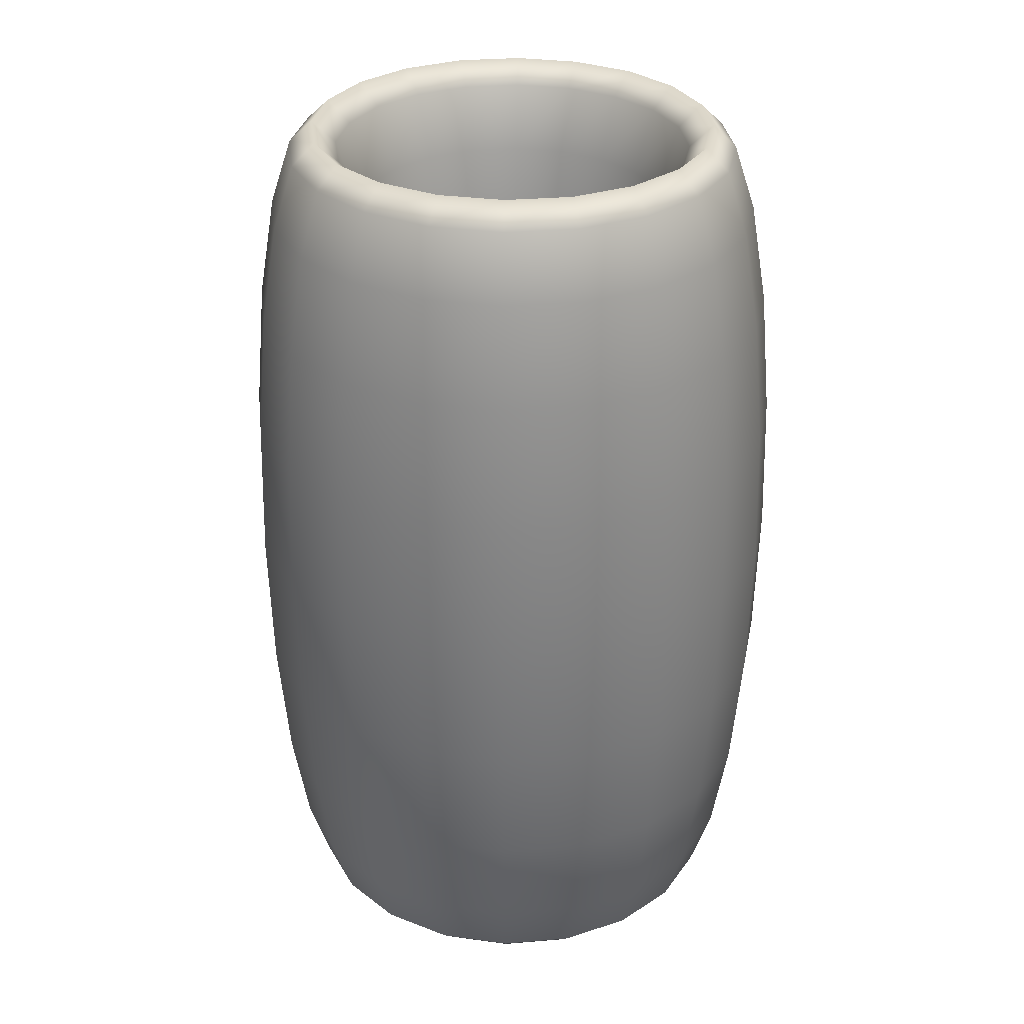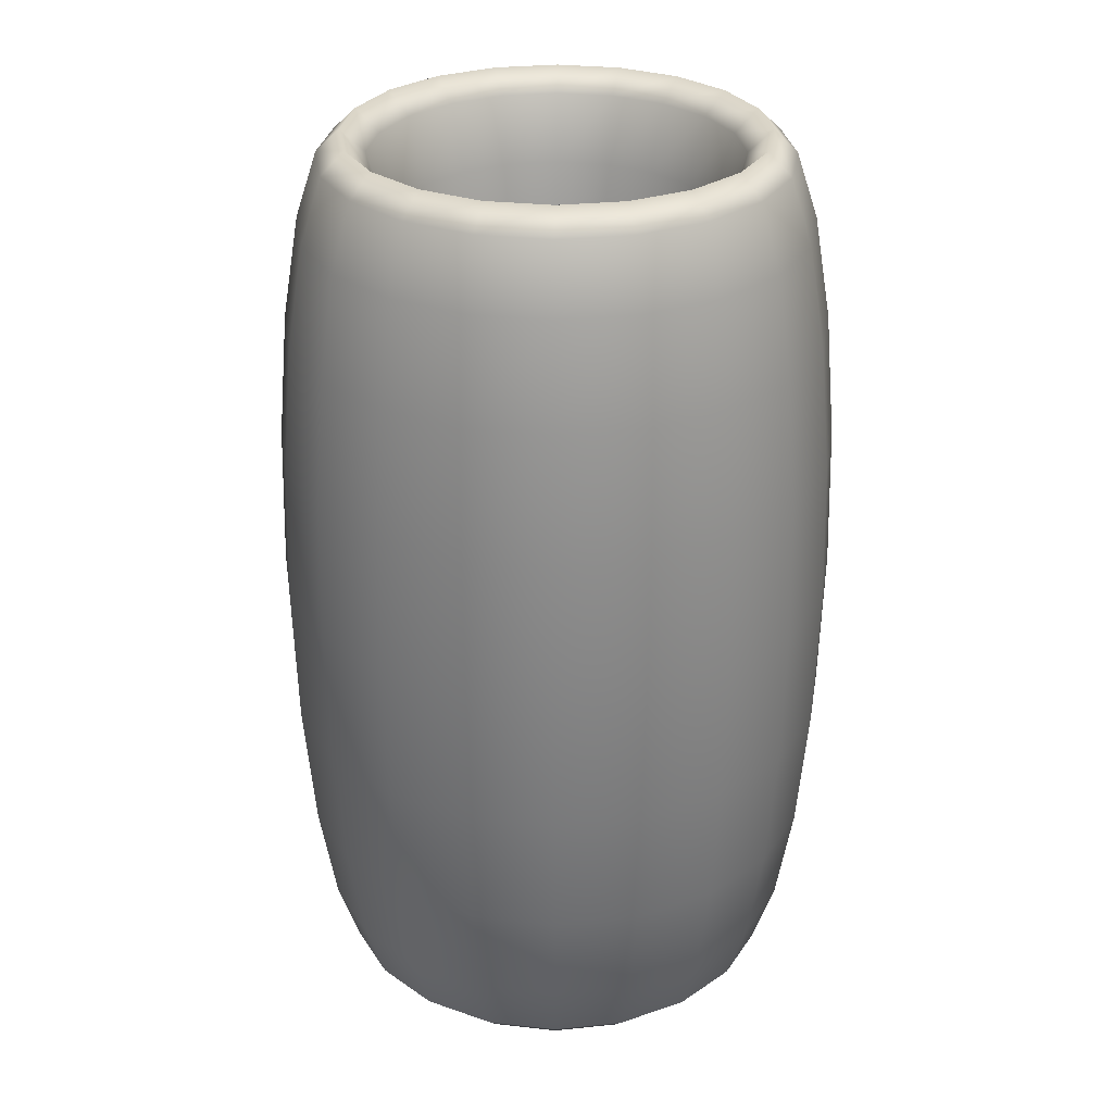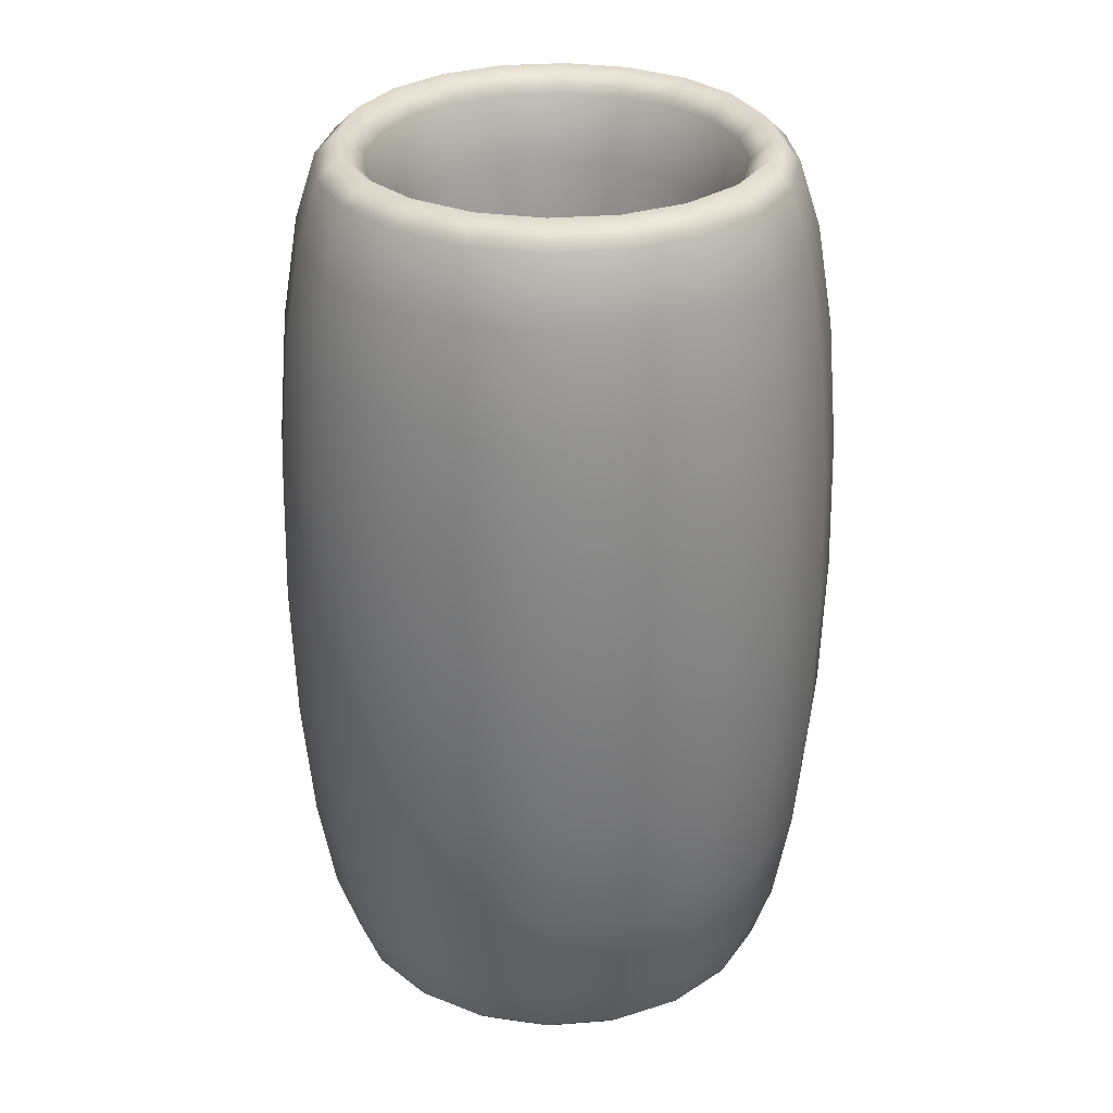
<metadata>
{"format":"obj","ext":"obj","renderer":"f3d","projection":"perspective","resolution":1024,"background":"white","views":[{"elev":30.7,"azim":-124.0,"up":"+Y"},{"elev":29.0,"azim":-89.7,"up":"+Y"},{"elev":30.8,"azim":-141.5,"up":"+Y"}]}
</metadata>
<code>
g default
v 1.138 7.005 -0.5138
v 0.9756 7.005 -0.831
v 0.723 7.005 -1.083
v 0.4046 7.005 -1.244
v 0.05178 7.005 -1.3
v -0.3011 7.005 -1.244
v -0.6194 7.005 -1.083
v -0.872 7.005 -0.831
v -1.034 7.005 -0.5138
v -1.09 7.005 -0.1622
v -1.034 7.005 0.1893
v -0.872 7.005 0.5065
v -0.6194 7.005 0.7582
v -0.3011 7.005 0.9198
v 0.05178 7.005 0.9755
v 0.4046 7.005 0.9198
v 0.723 7.005 0.7582
v 0.9756 7.005 0.5065
v 1.138 7.005 0.1893
v 1.194 7.005 -0.1622
v 1.17 8.271 -0.5242
v 1.003 8.271 -0.8506
v 0.7427 8.271 -1.11
v 0.415 8.271 -1.276
v 0.05178 8.271 -1.333
v -0.3115 8.271 -1.276
v -0.6392 8.271 -1.11
v -0.8992 8.271 -0.8506
v -1.066 8.271 -0.5242
v -1.124 8.271 -0.1622
v -1.066 8.271 0.1997
v -0.8992 8.271 0.5262
v -0.6392 8.271 0.7853
v -0.3115 8.271 0.9516
v 0.05178 8.271 1.009
v 0.415 8.271 0.9516
v 0.7427 8.271 0.7853
v 1.003 8.271 0.5262
v 1.17 8.271 0.1997
v 1.227 8.271 -0.1622
v 1.262 9.413 -0.5542
v 1.082 9.413 -0.9078
v 0.8 9.413 -1.188
v 0.4452 9.413 -1.369
v 0.05178 9.413 -1.431
v -0.3416 9.413 -1.369
v -0.6965 9.413 -1.188
v -0.9781 9.413 -0.9078
v -1.159 9.413 -0.5542
v -1.221 9.413 -0.1622
v -1.159 9.413 0.2297
v -0.9781 9.413 0.5833
v -0.6965 9.413 0.8639
v -0.3416 9.413 1.044
v 0.05178 9.413 1.106
v 0.4452 9.413 1.044
v 0.8 9.413 0.8639
v 1.082 9.413 0.5833
v 1.262 9.413 0.2297
v 1.325 9.413 -0.1622
v 1.407 10.32 -0.6009
v 1.205 10.32 -0.9967
v 0.8893 10.32 -1.311
v 0.4921 10.32 -1.512
v 0.05178 10.32 -1.582
v -0.3885 10.32 -1.512
v -0.7857 10.32 -1.311
v -1.101 10.32 -0.9967
v -1.303 10.32 -0.6009
v -1.373 10.32 -0.1622
v -1.303 10.32 0.2765
v -1.101 10.32 0.6722
v -0.7857 10.32 0.9863
v -0.3885 10.32 1.188
v 0.05178 10.32 1.257
v 0.4921 10.32 1.188
v 0.8893 10.32 0.9863
v 1.205 10.32 0.6722
v 1.407 10.32 0.2765
v 1.477 10.32 -0.1622
v 1.589 10.9 -0.6599
v 1.359 10.9 -1.109
v 1.002 10.9 -1.465
v 0.5512 10.9 -1.694
v 0.05178 10.9 -1.773
v -0.4477 10.9 -1.694
v -0.8982 10.9 -1.465
v -1.256 10.9 -1.109
v -1.485 10.9 -0.6599
v -1.564 10.9 -0.1622
v -1.485 10.9 0.3354
v -1.256 10.9 0.7843
v -0.8982 10.9 1.141
v -0.4477 10.9 1.369
v 0.05178 10.9 1.448
v 0.5512 10.9 1.369
v 1.002 10.9 1.141
v 1.359 10.9 0.7843
v 1.589 10.9 0.3354
v 1.668 10.9 -0.1622
v 1.791 11.1 -0.7252
v 1.531 11.1 -1.233
v 1.126 11.1 -1.636
v 0.6168 11.1 -1.895
v 0.05178 11.1 -1.984
v -0.5132 11.1 -1.895
v -1.023 11.1 -1.636
v -1.427 11.1 -1.233
v -1.687 11.1 -0.7252
v -1.777 11.1 -0.1622
v -1.687 11.1 0.4007
v -1.427 11.1 0.9085
v -1.023 11.1 1.312
v -0.5132 11.1 1.57
v 0.05178 11.1 1.659
v 0.6168 11.1 1.57
v 1.126 11.1 1.312
v 1.531 11.1 0.9085
v 1.791 11.1 0.4007
v 1.88 11.1 -0.1622
v 1.992 10.9 -0.7905
v 1.703 10.9 -1.357
v 1.251 10.9 -1.807
v 0.6823 10.9 -2.096
v 0.05178 10.9 -2.195
v -0.5788 10.9 -2.096
v -1.148 10.9 -1.807
v -1.599 10.9 -1.357
v -1.889 10.9 -0.7905
v -1.989 10.9 -0.1622
v -1.889 10.9 0.466
v -1.599 10.9 1.033
v -1.148 10.9 1.483
v -0.5788 10.9 1.771
v 0.05178 10.9 1.871
v 0.6823 10.9 1.771
v 1.251 10.9 1.483
v 1.703 10.9 1.033
v 1.992 10.9 0.466
v 2.092 10.9 -0.1622
v 2.174 10.32 -0.8494
v 1.857 10.32 -1.469
v 1.364 10.32 -1.961
v 0.7415 10.32 -2.277
v 0.05178 10.32 -2.386
v -0.6379 10.32 -2.277
v -1.26 10.32 -1.961
v -1.754 10.32 -1.469
v -2.071 10.32 -0.8494
v -2.18 10.32 -0.1622
v -2.071 10.32 0.5249
v -1.754 10.32 1.145
v -1.26 10.32 1.637
v -0.6379 10.32 1.953
v 0.05178 10.32 2.061
v 0.7415 10.32 1.953
v 1.364 10.32 1.637
v 1.857 10.32 1.145
v 2.174 10.32 0.5249
v 2.284 10.32 -0.1622
v 2.319 9.413 -0.8962
v 1.98 9.413 -1.558
v 1.453 9.413 -2.084
v 0.7884 9.413 -2.421
v 0.05178 9.413 -2.537
v -0.6848 9.413 -2.421
v -1.349 9.413 -2.084
v -1.877 9.413 -1.558
v -2.215 9.413 -0.8962
v -2.332 9.413 -0.1622
v -2.215 9.413 0.5717
v -1.877 9.413 1.234
v -1.349 9.413 1.759
v -0.6848 9.413 2.097
v 0.05178 9.413 2.213
v 0.7884 9.413 2.097
v 1.453 9.413 1.759
v 1.98 9.413 1.234
v 2.319 9.413 0.5717
v 2.436 9.413 -0.1622
v 2.412 8.271 -0.9262
v 2.059 8.271 -1.615
v 1.51 8.271 -2.162
v 0.8185 8.271 -2.513
v 0.05178 8.271 -2.634
v -0.715 8.271 -2.513
v -1.407 8.271 -2.162
v -1.956 8.271 -1.615
v -2.308 8.271 -0.9262
v -2.429 8.271 -0.1622
v -2.308 8.271 0.6017
v -1.956 8.271 1.291
v -1.407 8.271 1.838
v -0.715 8.271 2.189
v 0.05178 8.271 2.31
v 0.8185 8.271 2.189
v 1.51 8.271 1.838
v 2.059 8.271 1.291
v 2.412 8.271 0.6017
v 2.533 8.271 -0.1622
v 2.444 7.005 -0.9365
v 2.086 7.005 -1.635
v 1.53 7.005 -2.189
v 0.8289 7.005 -2.545
v 0.05178 7.005 -2.668
v -0.7254 7.005 -2.545
v -1.426 7.005 -2.189
v -1.983 7.005 -1.635
v -2.34 7.005 -0.9365
v -2.463 7.005 -0.1622
v -2.34 7.005 0.612
v -1.983 7.005 1.311
v -1.426 7.005 1.865
v -0.7254 7.005 2.221
v 0.05178 7.005 2.343
v 0.8289 7.005 2.221
v 1.53 7.005 1.865
v 2.086 7.005 1.311
v 2.444 7.005 0.612
v 2.567 7.005 -0.1622
v 2.412 5.74 -0.9262
v 2.059 5.74 -1.615
v 1.51 5.74 -2.162
v 0.8185 5.74 -2.513
v 0.05178 5.74 -2.634
v -0.715 5.74 -2.513
v -1.407 5.74 -2.162
v -1.956 5.74 -1.615
v -2.308 5.74 -0.9262
v -2.429 5.74 -0.1622
v -2.308 5.74 0.6017
v -1.956 5.74 1.291
v -1.407 5.74 1.838
v -0.715 5.74 2.189
v 0.05178 5.74 2.31
v 0.8185 5.74 2.189
v 1.51 5.74 1.838
v 2.059 5.74 1.291
v 2.412 5.74 0.6017
v 2.533 5.74 -0.1622
v 2.319 4.598 -0.8962
v 1.98 4.598 -1.558
v 1.453 4.598 -2.084
v 0.7884 4.598 -2.421
v 0.05178 4.598 -2.537
v -0.6848 4.598 -2.421
v -1.349 4.598 -2.084
v -1.877 4.598 -1.558
v -2.215 4.598 -0.8962
v -2.332 4.598 -0.1622
v -2.215 4.598 0.5717
v -1.877 4.598 1.234
v -1.349 4.598 1.759
v -0.6848 4.598 2.097
v 0.05178 4.598 2.213
v 0.7884 4.598 2.097
v 1.453 4.598 1.759
v 1.98 4.598 1.234
v 2.319 4.598 0.5717
v 2.436 4.598 -0.1622
v 2.174 3.692 -0.8494
v 1.857 3.692 -1.469
v 1.364 3.692 -1.961
v 0.7415 3.692 -2.277
v 0.05178 3.692 -2.386
v -0.6379 3.692 -2.277
v -1.26 3.692 -1.961
v -1.754 3.692 -1.469
v -2.071 3.692 -0.8494
v -2.18 3.692 -0.1622
v -2.071 3.692 0.5249
v -1.754 3.692 1.145
v -1.26 3.692 1.637
v -0.6379 3.692 1.953
v 0.05178 3.692 2.061
v 0.7415 3.692 1.953
v 1.364 3.692 1.637
v 1.857 3.692 1.145
v 2.174 3.692 0.5249
v 2.284 3.692 -0.1622
v 1.992 3.11 -0.7905
v 1.703 3.11 -1.357
v 1.251 3.11 -1.807
v 0.6823 3.11 -2.096
v 0.05178 3.11 -2.195
v -0.5788 3.11 -2.096
v -1.148 3.11 -1.807
v -1.599 3.11 -1.357
v -1.889 3.11 -0.7905
v -1.989 3.11 -0.1622
v -1.889 3.11 0.466
v -1.599 3.11 1.033
v -1.148 3.11 1.483
v -0.5788 3.11 1.771
v 0.05178 3.11 1.871
v 0.6823 3.11 1.771
v 1.251 3.11 1.483
v 1.703 3.11 1.033
v 1.992 3.11 0.466
v 2.092 3.11 -0.1622
v 1.791 2.909 -0.7252
v 1.531 2.909 -1.233
v 1.126 2.909 -1.636
v 0.6168 2.909 -1.895
v 0.05178 2.909 -1.984
v -0.5132 2.909 -1.895
v -1.023 2.909 -1.636
v -1.427 2.909 -1.233
v -1.687 2.909 -0.7252
v -1.777 2.909 -0.1622
v -1.687 2.909 0.4007
v -1.427 2.909 0.9085
v -1.023 2.909 1.312
v -0.5132 2.909 1.57
v 0.05178 2.909 1.659
v 0.6168 2.909 1.57
v 1.126 2.909 1.312
v 1.531 2.909 0.9085
v 1.791 2.909 0.4007
v 1.88 2.909 -0.1622
v 1.589 3.11 -0.6599
v 1.359 3.11 -1.109
v 1.002 3.11 -1.465
v 0.5512 3.11 -1.694
v 0.05178 3.11 -1.773
v -0.4477 3.11 -1.694
v -0.8982 3.11 -1.465
v -1.256 3.11 -1.109
v -1.485 3.11 -0.6599
v -1.564 3.11 -0.1622
v -1.485 3.11 0.3354
v -1.256 3.11 0.7843
v -0.8982 3.11 1.141
v -0.4477 3.11 1.369
v 0.05178 3.11 1.448
v 0.5512 3.11 1.369
v 1.002 3.11 1.141
v 1.359 3.11 0.7843
v 1.589 3.11 0.3354
v 1.668 3.11 -0.1622
v 1.407 3.692 -0.6009
v 1.205 3.692 -0.9967
v 0.8893 3.692 -1.311
v 0.4921 3.692 -1.512
v 0.05178 3.692 -1.582
v -0.3885 3.692 -1.512
v -0.7857 3.692 -1.311
v -1.101 3.692 -0.9967
v -1.303 3.692 -0.6009
v -1.373 3.692 -0.1622
v -1.303 3.692 0.2765
v -1.101 3.692 0.6722
v -0.7857 3.692 0.9863
v -0.3885 3.692 1.188
v 0.05178 3.692 1.257
v 0.4921 3.692 1.188
v 0.8893 3.692 0.9863
v 1.205 3.692 0.6722
v 1.407 3.692 0.2765
v 1.477 3.692 -0.1622
v 1.262 4.598 -0.5542
v 1.082 4.598 -0.9078
v 0.8 4.598 -1.188
v 0.4452 4.598 -1.369
v 0.05178 4.598 -1.431
v -0.3416 4.598 -1.369
v -0.6965 4.598 -1.188
v -0.9781 4.598 -0.9078
v -1.159 4.598 -0.5542
v -1.221 4.598 -0.1622
v -1.159 4.598 0.2297
v -0.9781 4.598 0.5833
v -0.6965 4.598 0.8639
v -0.3416 4.598 1.044
v 0.05178 4.598 1.106
v 0.4452 4.598 1.044
v 0.8 4.598 0.8639
v 1.082 4.598 0.5833
v 1.262 4.598 0.2297
v 1.325 4.598 -0.1622
v 1.17 5.74 -0.5242
v 1.003 5.74 -0.8506
v 0.7427 5.74 -1.11
v 0.415 5.74 -1.276
v 0.05178 5.74 -1.333
v -0.3115 5.74 -1.276
v -0.6392 5.74 -1.11
v -0.8992 5.74 -0.8506
v -1.066 5.74 -0.5242
v -1.124 5.74 -0.1622
v -1.066 5.74 0.1997
v -0.8992 5.74 0.5262
v -0.6392 5.74 0.7853
v -0.3115 5.74 0.9516
v 0.05178 5.74 1.009
v 0.415 5.74 0.9516
v 0.7427 5.74 0.7853
v 1.003 5.74 0.5262
v 1.17 5.74 0.1997
v 1.227 5.74 -0.1622
g pTorus1 group3
f 2 1 21 22
f 3 2 22 23
f 4 3 23 24
f 5 4 24 25
f 6 5 25 26
f 7 6 26 27
f 8 7 27 28
f 9 8 28 29
f 10 9 29 30
f 11 10 30 31
f 12 11 31 32
f 13 12 32 33
f 14 13 33 34
f 15 14 34 35
f 16 15 35 36
f 17 16 36 37
f 18 17 37 38
f 19 18 38 39
f 20 19 39 40
f 1 20 40 21
f 22 21 41 42
f 23 22 42 43
f 24 23 43 44
f 25 24 44 45
f 26 25 45 46
f 27 26 46 47
f 28 27 47 48
f 29 28 48 49
f 30 29 49 50
f 31 30 50 51
f 32 31 51 52
f 33 32 52 53
f 34 33 53 54
f 35 34 54 55
f 36 35 55 56
f 37 36 56 57
f 38 37 57 58
f 39 38 58 59
f 40 39 59 60
f 21 40 60 41
f 42 41 61 62
f 43 42 62 63
f 44 43 63 64
f 45 44 64 65
f 46 45 65 66
f 47 46 66 67
f 48 47 67 68
f 49 48 68 69
f 50 49 69 70
f 51 50 70 71
f 52 51 71 72
f 53 52 72 73
f 54 53 73 74
f 55 54 74 75
f 56 55 75 76
f 57 56 76 77
f 58 57 77 78
f 59 58 78 79
f 60 59 79 80
f 41 60 80 61
f 62 61 81 82
f 63 62 82 83
f 64 63 83 84
f 65 64 84 85
f 66 65 85 86
f 67 66 86 87
f 68 67 87 88
f 69 68 88 89
f 70 69 89 90
f 71 70 90 91
f 72 71 91 92
f 73 72 92 93
f 74 73 93 94
f 75 74 94 95
f 76 75 95 96
f 77 76 96 97
f 78 77 97 98
f 79 78 98 99
f 80 79 99 100
f 61 80 100 81
f 82 81 101 102
f 83 82 102 103
f 84 83 103 104
f 85 84 104 105
f 86 85 105 106
f 87 86 106 107
f 88 87 107 108
f 89 88 108 109
f 90 89 109 110
f 91 90 110 111
f 92 91 111 112
f 93 92 112 113
f 94 93 113 114
f 95 94 114 115
f 96 95 115 116
f 97 96 116 117
f 98 97 117 118
f 99 98 118 119
f 100 99 119 120
f 81 100 120 101
f 102 101 121 122
f 103 102 122 123
f 104 103 123 124
f 105 104 124 125
f 106 105 125 126
f 107 106 126 127
f 108 107 127 128
f 109 108 128 129
f 110 109 129 130
f 111 110 130 131
f 112 111 131 132
f 113 112 132 133
f 114 113 133 134
f 115 114 134 135
f 116 115 135 136
f 117 116 136 137
f 118 117 137 138
f 119 118 138 139
f 120 119 139 140
f 101 120 140 121
f 122 121 141 142
f 123 122 142 143
f 124 123 143 144
f 125 124 144 145
f 126 125 145 146
f 127 126 146 147
f 128 127 147 148
f 129 128 148 149
f 130 129 149 150
f 131 130 150 151
f 132 131 151 152
f 133 132 152 153
f 134 133 153 154
f 135 134 154 155
f 136 135 155 156
f 137 136 156 157
f 138 137 157 158
f 139 138 158 159
f 140 139 159 160
f 121 140 160 141
f 142 141 161 162
f 143 142 162 163
f 144 143 163 164
f 145 144 164 165
f 146 145 165 166
f 147 146 166 167
f 148 147 167 168
f 149 148 168 169
f 150 149 169 170
f 151 150 170 171
f 152 151 171 172
f 153 152 172 173
f 154 153 173 174
f 155 154 174 175
f 156 155 175 176
f 157 156 176 177
f 158 157 177 178
f 159 158 178 179
f 160 159 179 180
f 141 160 180 161
f 162 161 181 182
f 163 162 182 183
f 164 163 183 184
f 165 164 184 185
f 166 165 185 186
f 167 166 186 187
f 168 167 187 188
f 169 168 188 189
f 170 169 189 190
f 171 170 190 191
f 172 171 191 192
f 173 172 192 193
f 174 173 193 194
f 175 174 194 195
f 176 175 195 196
f 177 176 196 197
f 178 177 197 198
f 179 178 198 199
f 180 179 199 200
f 161 180 200 181
f 182 181 201 202
f 183 182 202 203
f 184 183 203 204
f 185 184 204 205
f 186 185 205 206
f 187 186 206 207
f 188 187 207 208
f 189 188 208 209
f 190 189 209 210
f 191 190 210 211
f 192 191 211 212
f 193 192 212 213
f 194 193 213 214
f 195 194 214 215
f 196 195 215 216
f 197 196 216 217
f 198 197 217 218
f 199 198 218 219
f 200 199 219 220
f 181 200 220 201
f 202 201 221 222
f 203 202 222 223
f 204 203 223 224
f 205 204 224 225
f 206 205 225 226
f 207 206 226 227
f 208 207 227 228
f 209 208 228 229
f 210 209 229 230
f 211 210 230 231
f 212 211 231 232
f 213 212 232 233
f 214 213 233 234
f 215 214 234 235
f 216 215 235 236
f 217 216 236 237
f 218 217 237 238
f 219 218 238 239
f 220 219 239 240
f 201 220 240 221
f 222 221 241 242
f 223 222 242 243
f 224 223 243 244
f 225 224 244 245
f 226 225 245 246
f 227 226 246 247
f 228 227 247 248
f 229 228 248 249
f 230 229 249 250
f 231 230 250 251
f 232 231 251 252
f 233 232 252 253
f 234 233 253 254
f 235 234 254 255
f 236 235 255 256
f 237 236 256 257
f 238 237 257 258
f 239 238 258 259
f 240 239 259 260
f 221 240 260 241
f 242 241 261 262
f 243 242 262 263
f 244 243 263 264
f 245 244 264 265
f 246 245 265 266
f 247 246 266 267
f 248 247 267 268
f 249 248 268 269
f 250 249 269 270
f 251 250 270 271
f 252 251 271 272
f 253 252 272 273
f 254 253 273 274
f 255 254 274 275
f 256 255 275 276
f 257 256 276 277
f 258 257 277 278
f 259 258 278 279
f 260 259 279 280
f 241 260 280 261
f 262 261 281 282
f 263 262 282 283
f 264 263 283 284
f 265 264 284 285
f 266 265 285 286
f 267 266 286 287
f 268 267 287 288
f 269 268 288 289
f 270 269 289 290
f 271 270 290 291
f 272 271 291 292
f 273 272 292 293
f 274 273 293 294
f 275 274 294 295
f 276 275 295 296
f 277 276 296 297
f 278 277 297 298
f 279 278 298 299
f 280 279 299 300
f 261 280 300 281
f 282 281 301 302
f 283 282 302 303
f 284 283 303 304
f 285 284 304 305
f 286 285 305 306
f 287 286 306 307
f 288 287 307 308
f 289 288 308 309
f 290 289 309 310
f 291 290 310 311
f 292 291 311 312
f 293 292 312 313
f 294 293 313 314
f 295 294 314 315
f 296 295 315 316
f 297 296 316 317
f 298 297 317 318
f 299 298 318 319
f 300 299 319 320
f 281 300 320 301
f 302 301 321 322
f 303 302 322 323
f 304 303 323 324
f 305 304 324 325
f 306 305 325 326
f 307 306 326 327
f 308 307 327 328
f 309 308 328 329
f 310 309 329 330
f 311 310 330 331
f 312 311 331 332
f 313 312 332 333
f 314 313 333 334
f 315 314 334 335
f 316 315 335 336
f 317 316 336 337
f 318 317 337 338
f 319 318 338 339
f 320 319 339 340
f 301 320 340 321
f 322 321 341 342
f 323 322 342 343
f 324 323 343 344
f 325 324 344 345
f 326 325 345 346
f 327 326 346 347
f 328 327 347 348
f 329 328 348 349
f 330 329 349 350
f 331 330 350 351
f 332 331 351 352
f 333 332 352 353
f 334 333 353 354
f 335 334 354 355
f 336 335 355 356
f 337 336 356 357
f 338 337 357 358
f 339 338 358 359
f 340 339 359 360
f 321 340 360 341
f 342 341 361 362
f 343 342 362 363
f 344 343 363 364
f 345 344 364 365
f 346 345 365 366
f 347 346 366 367
f 348 347 367 368
f 349 348 368 369
f 350 349 369 370
f 351 350 370 371
f 352 351 371 372
f 353 352 372 373
f 354 353 373 374
f 355 354 374 375
f 356 355 375 376
f 357 356 376 377
f 358 357 377 378
f 359 358 378 379
f 360 359 379 380
f 341 360 380 361
f 362 361 381 382
f 363 362 382 383
f 364 363 383 384
f 365 364 384 385
f 366 365 385 386
f 367 366 386 387
f 368 367 387 388
f 369 368 388 389
f 370 369 389 390
f 371 370 390 391
f 372 371 391 392
f 373 372 392 393
f 374 373 393 394
f 375 374 394 395
f 376 375 395 396
f 377 376 396 397
f 378 377 397 398
f 379 378 398 399
f 380 379 399 400
f 361 380 400 381
f 382 381 1 2
f 383 382 2 3
f 384 383 3 4
f 385 384 4 5
f 386 385 5 6
f 387 386 6 7
f 388 387 7 8
f 389 388 8 9
f 390 389 9 10
f 391 390 10 11
f 392 391 11 12
f 393 392 12 13
f 394 393 13 14
f 395 394 14 15
f 396 395 15 16
f 397 396 16 17
f 398 397 17 18
f 399 398 18 19
f 400 399 19 20
f 381 400 20 1

</code>
